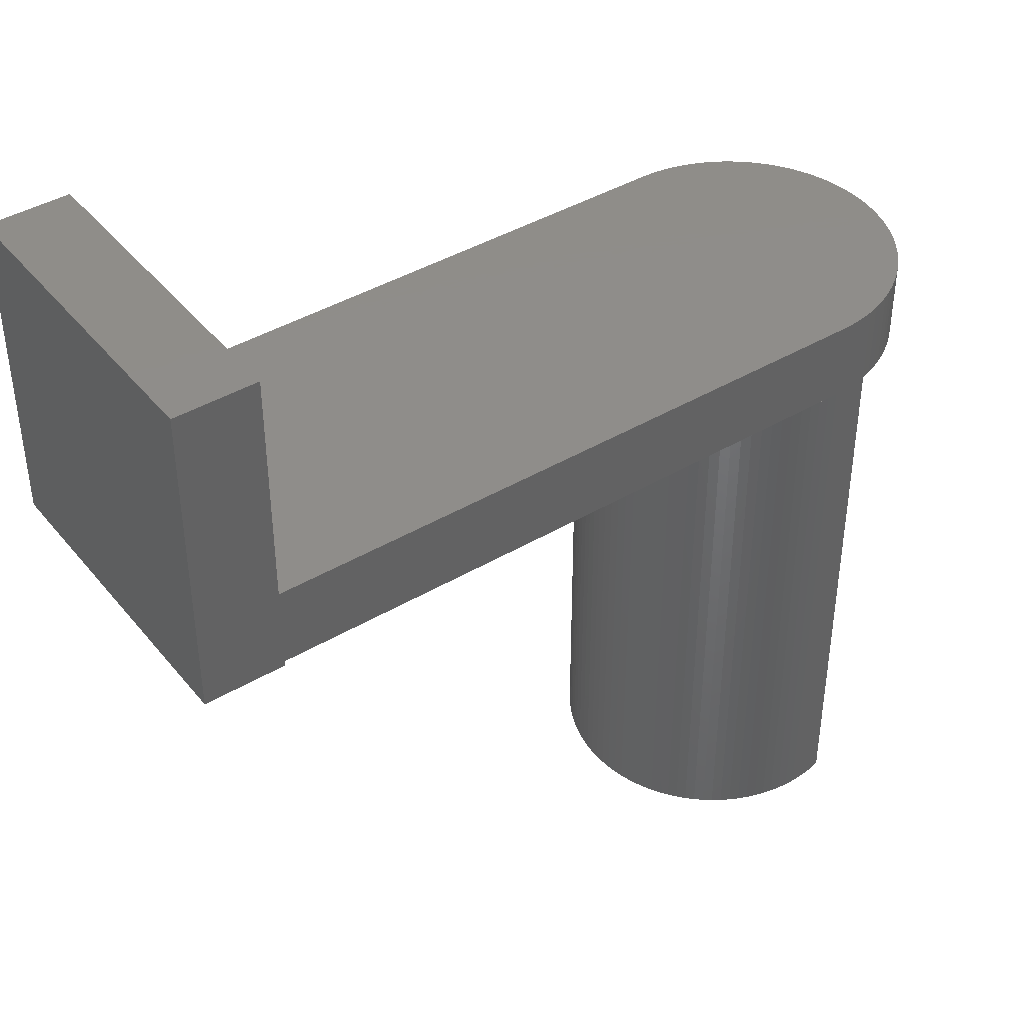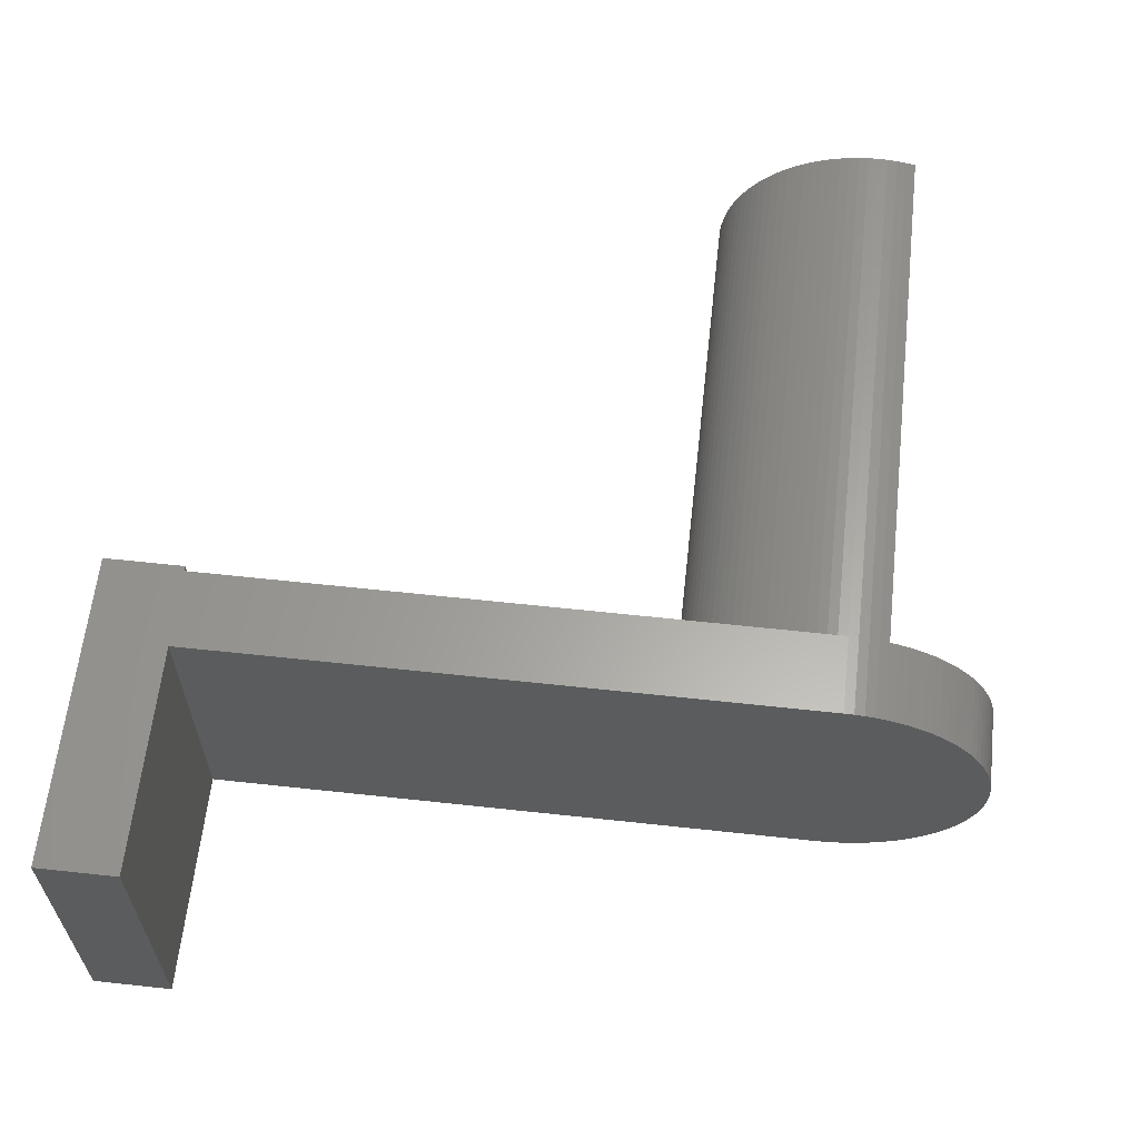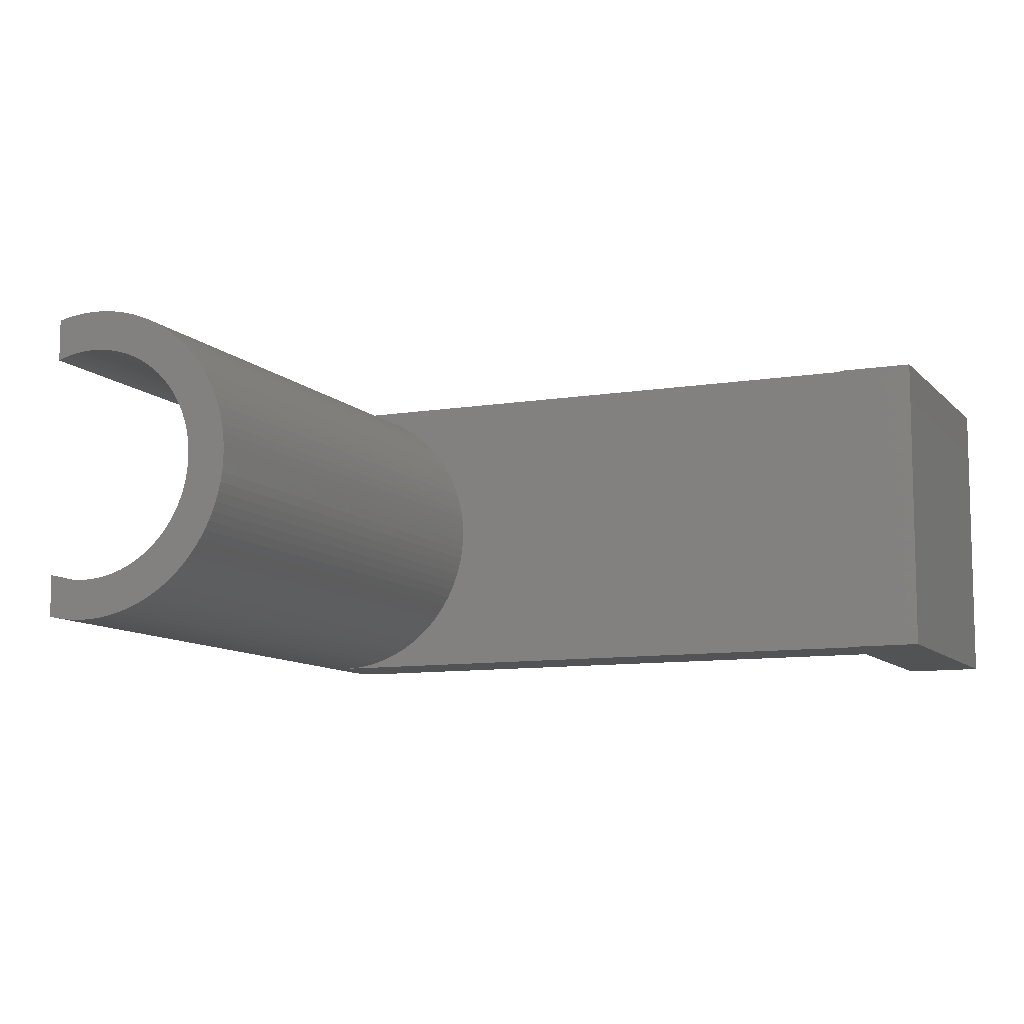
<metadata>
{"format":"stl","ext":"stl","renderer":"f3d","projection":"perspective","resolution":1024,"background":"white","views":[{"elev":41.8,"azim":-35.5,"up":"+Z"},{"elev":61.9,"azim":6.3,"up":"+Y"},{"elev":-9.6,"azim":-156.6,"up":"+Y"}]}
</metadata>
<code>
# stl→obj: 344 verts, 684 faces
v -44.36 -9.84 17.18
v -44.36 -9.84 36.86
v -44.36 9.84 17.18
v -44.36 9.84 36.86
v -39.36 -9.84 17.18
v -39.36 -9.84 22.5
v -39.36 -9.84 17.5
v -39.36 -9.84 36.86
v 0 -9.84 17.5
v 0 -9.84 22.5
v -39.36 9.84 17.18
v -39.36 9.84 22.5
v -39.36 9.84 36.86
v -39.36 9.84 17.5
v 0 9.84 22.5
v 0 9.84 17.5
v 1.233 -9.762 22.5
v 0.6179 -9.821 22.5
v 1.844 -9.666 22.5
v 2.447 -9.531 22.5
v 3.041 -9.358 22.5
v 3.622 -9.149 22.5
v 4.19 -8.903 22.5
v 4.74 -8.623 22.5
v 5.273 -8.308 22.5
v 5.784 -7.961 22.5
v 6.272 -7.582 22.5
v 6.736 -7.173 22.5
v 7.173 -6.736 22.5
v 7.582 -6.272 22.5
v 7.961 -5.784 22.5
v 8.308 -5.273 22.5
v 8.623 -4.74 22.5
v 8.903 -4.19 22.5
v 9.149 -3.622 22.5
v 9.358 -3.041 22.5
v 9.531 -2.447 22.5
v 9.666 -1.844 22.5
v 9.762 -1.233 22.5
v 9.821 -0.6179 22.5
v 9.84 0 22.5
v 9.821 0.6179 22.5
v 9.762 1.233 22.5
v 9.666 1.844 22.5
v 9.531 2.447 22.5
v 9.358 3.041 22.5
v 9.149 3.622 22.5
v 8.903 4.19 22.5
v 8.623 4.74 22.5
v 8.308 5.273 22.5
v 7.961 5.784 22.5
v 7.582 6.272 22.5
v 7.173 6.736 22.5
v 6.736 7.173 22.5
v 6.272 7.582 22.5
v 5.784 7.961 22.5
v 5.273 8.308 22.5
v 4.74 8.623 22.5
v 4.19 8.903 22.5
v 3.622 9.149 22.5
v 3.041 9.358 22.5
v 2.447 9.531 22.5
v 1.844 9.666 22.5
v 1.233 9.762 22.5
v 0.6179 9.821 22.5
v 0 -9.84 -17.5
v 0.6179 -9.821 -17.5
v -0.6179 9.821 17.5
v -1.233 9.762 17.5
v -1.844 9.666 17.5
v -2.447 9.531 17.5
v -3.041 9.358 17.5
v -3.622 9.149 17.5
v -4.19 8.903 17.5
v -4.74 8.623 17.5
v -5.273 8.308 17.5
v -5.784 7.961 17.5
v -6.272 7.582 17.5
v -6.736 7.173 17.5
v -7.173 6.736 17.5
v -7.582 6.272 17.5
v -7.961 5.784 17.5
v -8.308 5.273 17.5
v -8.623 4.74 17.5
v -8.903 4.19 17.5
v -9.149 3.622 17.5
v -9.358 3.041 17.5
v -9.531 2.447 17.5
v -9.666 1.844 17.5
v -9.762 1.233 17.5
v -9.821 0.6179 17.5
v -9.84 0 17.5
v -9.821 -0.6179 17.5
v -9.762 -1.233 17.5
v -9.666 -1.844 17.5
v -9.531 -2.447 17.5
v -9.358 -3.041 17.5
v -9.149 -3.622 17.5
v -8.903 -4.19 17.5
v -8.623 -4.74 17.5
v -8.308 -5.273 17.5
v -7.961 -5.784 17.5
v -7.582 -6.272 17.5
v -7.173 -6.736 17.5
v -6.736 -7.173 17.5
v -6.272 -7.582 17.5
v -5.784 -7.961 17.5
v -5.273 -8.308 17.5
v -4.74 -8.623 17.5
v -4.19 -8.903 17.5
v -3.622 -9.149 17.5
v -3.041 -9.358 17.5
v -2.447 -9.531 17.5
v -1.844 -9.666 17.5
v -1.233 -9.762 17.5
v -0.6179 -9.821 17.5
v -0.6179 -9.821 -17.5
v -0.6179 9.821 -17.5
v 0 9.84 -17.5
v 0.6179 9.821 -17.5
v 1.233 9.762 -17.5
v 1.844 9.666 -17.5
v 2.447 9.531 -17.5
v 2.46 9.527 -17.5
v 2.46 9.527 17.5
v 3.041 9.358 17.5
v 3.622 9.149 17.5
v 4.19 8.903 17.5
v 4.74 8.623 17.5
v 5.273 8.308 17.5
v 5.784 7.961 17.5
v 6.272 7.582 17.5
v 6.736 7.173 17.5
v 7.173 6.736 17.5
v 7.582 6.272 17.5
v 7.961 5.784 17.5
v 8.308 5.273 17.5
v 8.623 4.74 17.5
v 8.903 4.19 17.5
v 9.149 3.622 17.5
v 9.358 3.041 17.5
v 9.531 2.447 17.5
v 9.666 1.844 17.5
v 9.762 1.233 17.5
v 9.821 0.6179 17.5
v 9.84 0 17.5
v 9.821 -0.6179 17.5
v 9.762 -1.233 17.5
v 9.666 -1.844 17.5
v 9.531 -2.447 17.5
v 9.358 -3.041 17.5
v 9.149 -3.622 17.5
v 8.903 -4.19 17.5
v 8.623 -4.74 17.5
v 8.308 -5.273 17.5
v 7.961 -5.784 17.5
v 7.582 -6.272 17.5
v 7.173 -6.736 17.5
v 6.736 -7.173 17.5
v 6.272 -7.582 17.5
v 5.784 -7.961 17.5
v 5.273 -8.308 17.5
v 4.74 -8.623 17.5
v 4.19 -8.903 17.5
v 3.622 -9.149 17.5
v 3.041 -9.358 17.5
v 2.447 -9.531 -17.5
v 2.46 -9.527 -17.5
v 2.46 -9.527 17.5
v 1.844 -9.666 -17.5
v 1.233 -9.762 -17.5
v -9.84 0 -17.5
v -9.821 0.6179 -17.5
v -9.821 -0.6179 -17.5
v -9.762 1.233 -17.5
v -9.666 1.844 -17.5
v -9.531 2.447 -17.5
v -9.358 3.041 -17.5
v -9.149 3.622 -17.5
v -8.903 4.19 -17.5
v -8.623 4.74 -17.5
v -8.308 5.273 -17.5
v -7.961 5.784 -17.5
v -7.582 6.272 -17.5
v -7.173 6.736 -17.5
v -6.736 7.173 -17.5
v -6.272 7.582 -17.5
v -5.784 7.961 -17.5
v -5.273 8.308 -17.5
v -4.74 8.623 -17.5
v -4.19 8.903 -17.5
v -3.622 9.149 -17.5
v -3.041 9.358 -17.5
v -2.447 9.531 -17.5
v -1.844 9.666 -17.5
v -4.679 5.656 -17.5
v -1.233 9.762 -17.5
v -3.933 6.197 -17.5
v -3.125 6.641 -17.5
v -2.268 6.981 -17.5
v -1.825 7.109 -17.5
v -0.9199 7.282 -17.5
v -0.4609 7.326 -17.5
v 2.268 6.981 -17.5
v 2.46 6.912 -17.5
v 1.825 7.109 -17.5
v 1.375 7.21 -17.5
v 0.9199 7.282 -17.5
v 0.4609 7.326 -17.5
v 0 7.34 -17.5
v -1.375 7.21 -17.5
v -2.702 6.825 -17.5
v -3.536 6.432 -17.5
v -4.314 5.938 -17.5
v -5.025 5.351 -17.5
v -6.197 3.933 -17.5
v -5.938 4.314 -17.5
v -5.351 5.025 -17.5
v -5.656 4.679 -17.5
v -6.432 3.536 -17.5
v -6.641 3.125 -17.5
v -6.825 2.702 -17.5
v -6.981 2.268 -17.5
v -7.109 1.825 -17.5
v -7.21 1.375 -17.5
v -7.282 0.9199 -17.5
v -7.326 0.4609 -17.5
v -7.34 0 -17.5
v -7.326 -0.4609 -17.5
v -7.282 -0.9199 -17.5
v -7.21 -1.375 -17.5
v -7.109 -1.825 -17.5
v -6.981 -2.268 -17.5
v -6.825 -2.702 -17.5
v -6.641 -3.125 -17.5
v -6.432 -3.536 -17.5
v -6.197 -3.933 -17.5
v -5.938 -4.314 -17.5
v -5.656 -4.679 -17.5
v -5.351 -5.025 -17.5
v -5.025 -5.351 -17.5
v -3.125 -6.641 -17.5
v -3.536 -6.432 -17.5
v -2.702 -6.825 -17.5
v -2.268 -6.981 -17.5
v -1.825 -7.109 -17.5
v -1.375 -7.21 -17.5
v -0.9199 -7.282 -17.5
v -0.4609 -7.326 -17.5
v 0 -7.34 -17.5
v 0.4609 -7.326 -17.5
v 0.9199 -7.282 -17.5
v 1.375 -7.21 -17.5
v 1.825 -7.109 -17.5
v 2.268 -6.981 -17.5
v 2.46 -6.912 -17.5
v -3.933 -6.197 -17.5
v -4.314 -5.938 -17.5
v -4.679 -5.656 -17.5
v -1.233 -9.762 -17.5
v -1.844 -9.666 -17.5
v -2.447 -9.531 -17.5
v -3.041 -9.358 -17.5
v -3.622 -9.149 -17.5
v -4.19 -8.903 -17.5
v -4.74 -8.623 -17.5
v -5.273 -8.308 -17.5
v -5.784 -7.961 -17.5
v -6.272 -7.582 -17.5
v -6.736 -7.173 -17.5
v -7.173 -6.736 -17.5
v -7.582 -6.272 -17.5
v -7.961 -5.784 -17.5
v -8.308 -5.273 -17.5
v -8.623 -4.74 -17.5
v -8.903 -4.19 -17.5
v -9.149 -3.622 -17.5
v -9.358 -3.041 -17.5
v -9.531 -2.447 -17.5
v -9.666 -1.844 -17.5
v -9.762 -1.233 -17.5
v 2.46 6.912 17.5
v -7.34 0 17.5
v -7.326 0.4609 17.5
v -7.326 -0.4609 17.5
v -7.282 0.9199 17.5
v -7.21 1.375 17.5
v -7.109 1.825 17.5
v -6.981 2.268 17.5
v -6.825 2.702 17.5
v -6.641 3.125 17.5
v -6.432 3.536 17.5
v -6.197 3.933 17.5
v -5.938 4.314 17.5
v -5.656 4.679 17.5
v -5.351 5.025 17.5
v -5.025 5.351 17.5
v -4.679 5.656 17.5
v -4.314 5.938 17.5
v -3.933 6.197 17.5
v -3.536 6.432 17.5
v -3.125 6.641 17.5
v -2.702 6.825 17.5
v -2.268 6.981 17.5
v -1.825 7.109 17.5
v -1.375 7.21 17.5
v -0.9199 7.282 17.5
v -0.4609 7.326 17.5
v 0 7.34 17.5
v 0.4609 7.326 17.5
v 0.9199 7.282 17.5
v 1.375 7.21 17.5
v 1.825 7.109 17.5
v 2.268 6.981 17.5
v 2.46 -6.912 17.5
v 0 -7.34 17.5
v 0.4609 -7.326 17.5
v 2.268 -6.981 17.5
v 1.825 -7.109 17.5
v -0.4609 -7.326 17.5
v -0.9199 -7.282 17.5
v -1.375 -7.21 17.5
v -1.825 -7.109 17.5
v -2.268 -6.981 17.5
v -2.702 -6.825 17.5
v -3.125 -6.641 17.5
v -3.536 -6.432 17.5
v -3.933 -6.197 17.5
v -4.314 -5.938 17.5
v -4.679 -5.656 17.5
v -5.025 -5.351 17.5
v -5.351 -5.025 17.5
v -5.656 -4.679 17.5
v -5.938 -4.314 17.5
v -6.197 -3.933 17.5
v -6.432 -3.536 17.5
v -6.641 -3.125 17.5
v -6.825 -2.702 17.5
v -6.981 -2.268 17.5
v -7.109 -1.825 17.5
v -7.21 -1.375 17.5
v -7.282 -0.9199 17.5
v 0.9199 -7.282 17.5
v 1.375 -7.21 17.5
f 1 2 3
f 3 2 4
f 2 1 5
f 6 2 7
f 7 2 5
f 6 8 2
f 9 6 7
f 10 6 9
f 1 3 5
f 5 3 11
f 3 4 11
f 12 4 13
f 11 4 14
f 12 15 14
f 12 14 4
f 14 15 16
f 4 2 8
f 13 4 8
f 12 13 8
f 6 12 8
f 12 6 10
f 17 12 18
f 18 12 10
f 19 12 17
f 20 12 19
f 21 12 20
f 22 12 21
f 23 12 22
f 24 12 23
f 25 12 24
f 26 12 25
f 27 12 26
f 28 12 27
f 29 12 28
f 30 12 29
f 31 12 30
f 32 12 31
f 33 12 32
f 34 12 33
f 35 12 34
f 36 12 35
f 37 12 36
f 38 12 37
f 39 12 38
f 40 12 39
f 41 12 40
f 42 12 41
f 43 12 42
f 44 12 43
f 45 12 44
f 46 12 45
f 47 12 46
f 48 12 47
f 49 12 48
f 50 12 49
f 51 12 50
f 52 12 51
f 53 12 52
f 54 12 53
f 55 12 54
f 56 12 55
f 57 12 56
f 58 12 57
f 59 12 58
f 60 12 59
f 61 12 60
f 62 12 61
f 63 12 62
f 64 12 63
f 65 12 64
f 15 12 65
f 9 66 67
f 10 9 18
f 18 9 67
f 68 14 16
f 69 14 68
f 70 14 69
f 71 14 70
f 72 14 71
f 73 14 72
f 74 14 73
f 75 14 74
f 76 14 75
f 77 14 76
f 78 14 77
f 79 14 78
f 80 14 79
f 81 14 80
f 82 14 81
f 83 14 82
f 84 14 83
f 85 14 84
f 86 14 85
f 87 14 86
f 88 14 87
f 89 14 88
f 90 14 89
f 91 14 90
f 92 14 91
f 93 14 92
f 94 14 93
f 95 14 94
f 96 14 95
f 97 14 96
f 98 14 97
f 99 14 98
f 100 14 99
f 101 14 100
f 102 14 101
f 7 14 103
f 7 103 104
f 7 104 105
f 7 105 106
f 7 106 107
f 7 107 108
f 7 108 109
f 7 109 110
f 7 110 111
f 7 111 112
f 7 112 113
f 7 113 114
f 7 114 115
f 7 115 116
f 7 116 9
f 103 14 102
f 116 117 66
f 9 116 66
f 11 14 7
f 5 11 7
f 118 68 119
f 119 68 16
f 119 16 120
f 120 16 15
f 120 15 65
f 120 65 121
f 121 65 64
f 121 64 122
f 122 64 63
f 122 63 123
f 123 63 62
f 123 62 124
f 125 62 61
f 124 62 125
f 125 61 126
f 126 61 127
f 127 61 60
f 127 60 128
f 128 60 59
f 128 59 129
f 129 59 58
f 129 58 130
f 130 58 57
f 130 57 131
f 131 57 56
f 131 56 132
f 132 56 55
f 132 55 133
f 133 55 54
f 133 54 134
f 134 54 53
f 135 134 53
f 52 135 53
f 136 135 52
f 51 136 52
f 137 136 51
f 50 137 51
f 138 137 50
f 49 138 50
f 139 138 49
f 48 139 49
f 140 139 48
f 47 140 48
f 141 140 47
f 46 141 47
f 142 141 46
f 45 142 46
f 143 142 45
f 44 143 45
f 144 143 44
f 43 144 44
f 145 144 43
f 42 145 43
f 146 145 42
f 41 146 42
f 40 147 146
f 41 40 146
f 39 148 147
f 40 39 147
f 38 149 148
f 39 38 148
f 37 150 149
f 38 37 149
f 36 151 150
f 37 36 150
f 35 152 151
f 36 35 151
f 34 153 152
f 35 34 152
f 33 154 153
f 34 33 153
f 32 155 154
f 33 32 154
f 31 156 155
f 32 31 155
f 30 157 156
f 31 30 156
f 29 158 157
f 30 29 157
f 28 159 158
f 29 28 158
f 27 160 159
f 28 27 159
f 26 161 160
f 27 26 160
f 25 162 161
f 26 25 161
f 24 163 162
f 25 24 162
f 23 164 163
f 24 23 163
f 22 165 164
f 23 22 164
f 21 166 165
f 22 21 165
f 20 167 168
f 166 20 169
f 169 20 168
f 21 20 166
f 19 170 167
f 20 19 167
f 17 171 170
f 19 17 170
f 18 67 171
f 17 18 171
f 172 173 174
f 174 173 175
f 174 175 176
f 174 176 177
f 174 177 178
f 174 178 179
f 174 179 180
f 174 180 181
f 174 181 182
f 174 182 183
f 174 183 184
f 174 184 185
f 174 185 186
f 174 186 187
f 174 187 188
f 174 188 189
f 174 189 190
f 174 190 191
f 174 191 192
f 174 192 193
f 174 193 194
f 174 194 195
f 196 195 197
f 198 197 118
f 199 118 119
f 200 119 120
f 201 120 121
f 202 121 122
f 203 122 123
f 204 124 205
f 206 124 204
f 207 124 206
f 208 124 207
f 209 124 208
f 210 124 209
f 202 122 203
f 211 121 202
f 201 121 211
f 200 120 201
f 212 119 200
f 199 119 212
f 213 118 199
f 198 118 213
f 214 197 198
f 196 197 214
f 215 195 196
f 216 174 217
f 218 195 215
f 219 195 218
f 174 195 219
f 174 219 217
f 220 174 216
f 221 174 220
f 222 174 221
f 223 174 222
f 224 174 223
f 225 174 224
f 226 174 225
f 174 226 227
f 227 228 174
f 228 229 174
f 229 230 174
f 230 231 174
f 231 232 174
f 232 233 174
f 233 234 174
f 234 235 174
f 235 236 174
f 236 237 174
f 237 238 174
f 238 239 174
f 239 240 174
f 240 241 174
f 242 168 243
f 244 168 242
f 245 168 244
f 246 168 245
f 247 168 246
f 248 168 247
f 249 168 248
f 250 168 249
f 251 168 250
f 252 168 251
f 253 168 252
f 254 168 253
f 255 256 168
f 255 168 254
f 243 168 167
f 243 167 170
f 243 170 257
f 257 170 171
f 257 171 258
f 258 171 67
f 258 67 259
f 259 67 66
f 259 66 241
f 241 66 117
f 241 117 174
f 174 117 260
f 174 260 261
f 174 261 262
f 174 262 263
f 174 263 264
f 174 264 265
f 174 265 266
f 174 266 267
f 174 267 268
f 174 268 269
f 174 269 270
f 174 270 271
f 174 271 272
f 174 272 273
f 174 273 274
f 174 274 275
f 174 275 276
f 174 276 277
f 174 277 278
f 174 278 279
f 174 279 280
f 174 280 281
f 203 123 124
f 203 124 210
f 115 260 117
f 116 115 117
f 114 261 260
f 115 114 260
f 113 262 261
f 114 113 261
f 112 263 262
f 113 112 262
f 111 264 263
f 112 111 263
f 110 265 264
f 111 110 264
f 109 266 265
f 110 109 265
f 108 267 266
f 109 108 266
f 107 268 267
f 108 107 267
f 106 269 268
f 107 106 268
f 105 270 269
f 106 105 269
f 104 271 270
f 105 104 270
f 272 271 103
f 103 271 104
f 273 272 102
f 102 272 103
f 274 273 101
f 101 273 102
f 275 274 100
f 100 274 101
f 276 275 99
f 99 275 100
f 277 276 98
f 98 276 99
f 278 277 97
f 97 277 98
f 279 278 96
f 96 278 97
f 280 279 95
f 95 279 96
f 281 280 94
f 94 280 95
f 174 281 93
f 93 281 94
f 172 174 92
f 92 174 93
f 172 92 173
f 173 92 91
f 173 91 175
f 175 91 90
f 175 90 176
f 176 90 89
f 176 89 177
f 177 89 88
f 177 88 178
f 178 88 87
f 178 87 179
f 179 87 86
f 179 86 180
f 180 86 85
f 180 85 181
f 181 85 84
f 181 84 182
f 182 84 83
f 182 83 183
f 183 83 82
f 183 82 184
f 184 82 81
f 184 81 185
f 185 81 80
f 185 80 186
f 186 80 79
f 186 79 187
f 187 79 78
f 187 78 188
f 188 78 77
f 188 77 189
f 189 77 76
f 189 76 190
f 190 76 75
f 190 75 191
f 191 75 74
f 191 74 192
f 192 74 73
f 192 73 193
f 193 73 72
f 193 72 194
f 194 72 71
f 194 71 195
f 195 71 70
f 195 70 197
f 197 70 69
f 197 69 118
f 118 69 68
f 124 125 282
f 205 124 282
f 283 284 285
f 285 284 286
f 285 286 287
f 285 287 288
f 285 288 289
f 285 289 290
f 285 290 291
f 285 291 292
f 285 292 293
f 285 293 294
f 285 294 295
f 285 295 296
f 285 296 297
f 285 297 298
f 285 298 299
f 285 299 300
f 285 300 301
f 285 301 302
f 285 302 303
f 285 303 304
f 285 304 305
f 285 305 306
f 285 306 307
f 285 307 308
f 285 308 309
f 285 309 310
f 285 310 311
f 285 311 312
f 285 312 313
f 285 313 314
f 285 314 282
f 282 125 126
f 282 126 127
f 282 127 128
f 282 128 129
f 282 129 285
f 285 129 130
f 285 130 131
f 285 131 132
f 285 132 133
f 285 133 134
f 285 134 135
f 285 135 136
f 285 136 137
f 285 137 138
f 285 138 139
f 285 139 140
f 285 140 141
f 285 141 142
f 285 142 143
f 285 143 144
f 285 144 145
f 285 145 146
f 285 146 147
f 285 147 148
f 285 148 149
f 285 149 150
f 285 150 151
f 285 151 152
f 285 152 153
f 285 153 154
f 285 154 155
f 285 155 156
f 285 156 157
f 285 157 158
f 285 158 159
f 285 159 160
f 285 160 161
f 285 161 162
f 315 162 163
f 285 162 315
f 316 285 317
f 285 318 319
f 285 316 320
f 285 320 321
f 285 321 322
f 285 322 323
f 285 323 324
f 285 324 325
f 285 325 326
f 285 326 327
f 285 327 328
f 285 328 329
f 285 329 330
f 285 330 331
f 285 331 332
f 285 332 333
f 285 333 334
f 285 334 335
f 285 335 336
f 285 336 337
f 285 337 338
f 285 338 339
f 285 339 340
f 285 340 341
f 285 341 342
f 315 163 164
f 315 164 165
f 315 165 166
f 315 166 169
f 317 285 343
f 343 285 344
f 344 285 319
f 318 285 315
f 256 315 169
f 168 256 169
f 315 256 318
f 318 256 255
f 318 255 319
f 319 255 254
f 319 254 344
f 344 254 253
f 344 253 343
f 343 253 252
f 343 252 317
f 317 252 251
f 317 251 316
f 316 251 250
f 316 250 320
f 320 250 249
f 320 249 321
f 321 249 248
f 321 248 322
f 322 248 247
f 322 247 323
f 323 247 246
f 323 246 324
f 324 246 245
f 324 245 325
f 325 245 244
f 325 244 326
f 326 244 242
f 326 242 327
f 327 242 243
f 327 243 328
f 328 243 257
f 328 257 329
f 329 257 258
f 329 258 330
f 330 258 259
f 330 259 331
f 331 259 241
f 331 241 332
f 332 241 240
f 333 332 240
f 239 333 240
f 334 333 239
f 238 334 239
f 335 334 238
f 237 335 238
f 336 335 237
f 236 336 237
f 337 336 236
f 235 337 236
f 338 337 235
f 234 338 235
f 339 338 234
f 233 339 234
f 340 339 233
f 232 340 233
f 341 340 232
f 231 341 232
f 342 341 231
f 230 342 231
f 285 342 230
f 229 285 230
f 283 285 229
f 228 283 229
f 227 284 283
f 228 227 283
f 226 286 284
f 227 226 284
f 225 287 286
f 226 225 286
f 224 288 287
f 225 224 287
f 223 289 288
f 224 223 288
f 222 290 289
f 223 222 289
f 221 291 290
f 222 221 290
f 220 292 291
f 221 220 291
f 216 293 292
f 220 216 292
f 217 294 293
f 216 217 293
f 219 295 294
f 217 219 294
f 218 296 295
f 219 218 295
f 215 297 296
f 218 215 296
f 196 298 297
f 215 196 297
f 214 299 298
f 196 214 298
f 198 300 299
f 214 198 299
f 213 301 300
f 198 213 300
f 199 302 301
f 213 199 301
f 212 303 302
f 199 212 302
f 200 304 303
f 212 200 303
f 201 305 304
f 200 201 304
f 211 306 305
f 201 211 305
f 202 307 306
f 211 202 306
f 203 308 307
f 202 203 307
f 210 309 308
f 203 210 308
f 209 310 309
f 210 209 309
f 208 311 310
f 209 208 310
f 207 312 311
f 208 207 311
f 206 313 312
f 207 206 312
f 204 314 313
f 206 204 313
f 205 282 314
f 204 205 314

</code>
